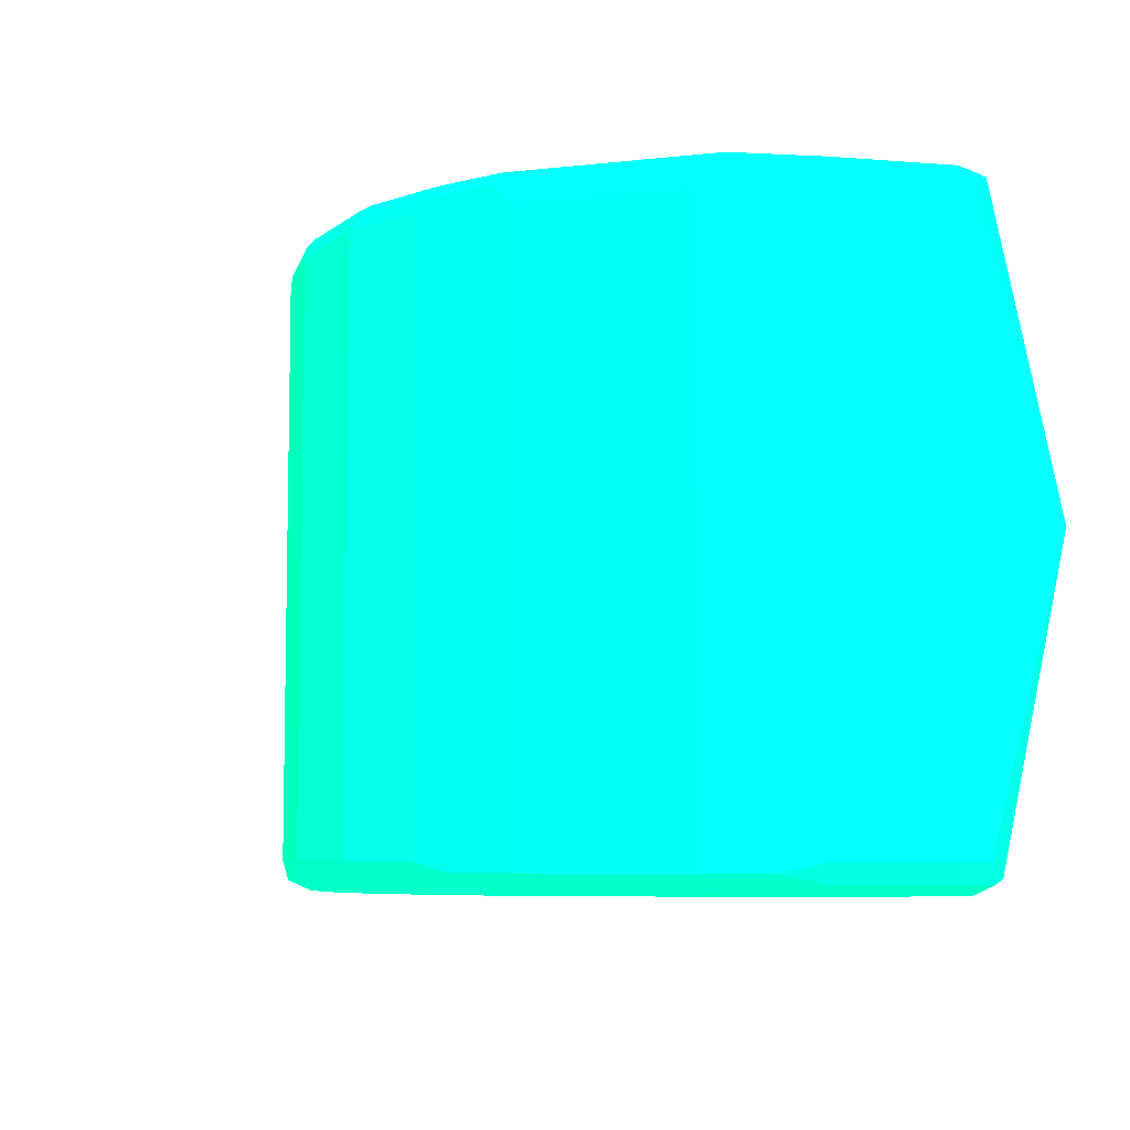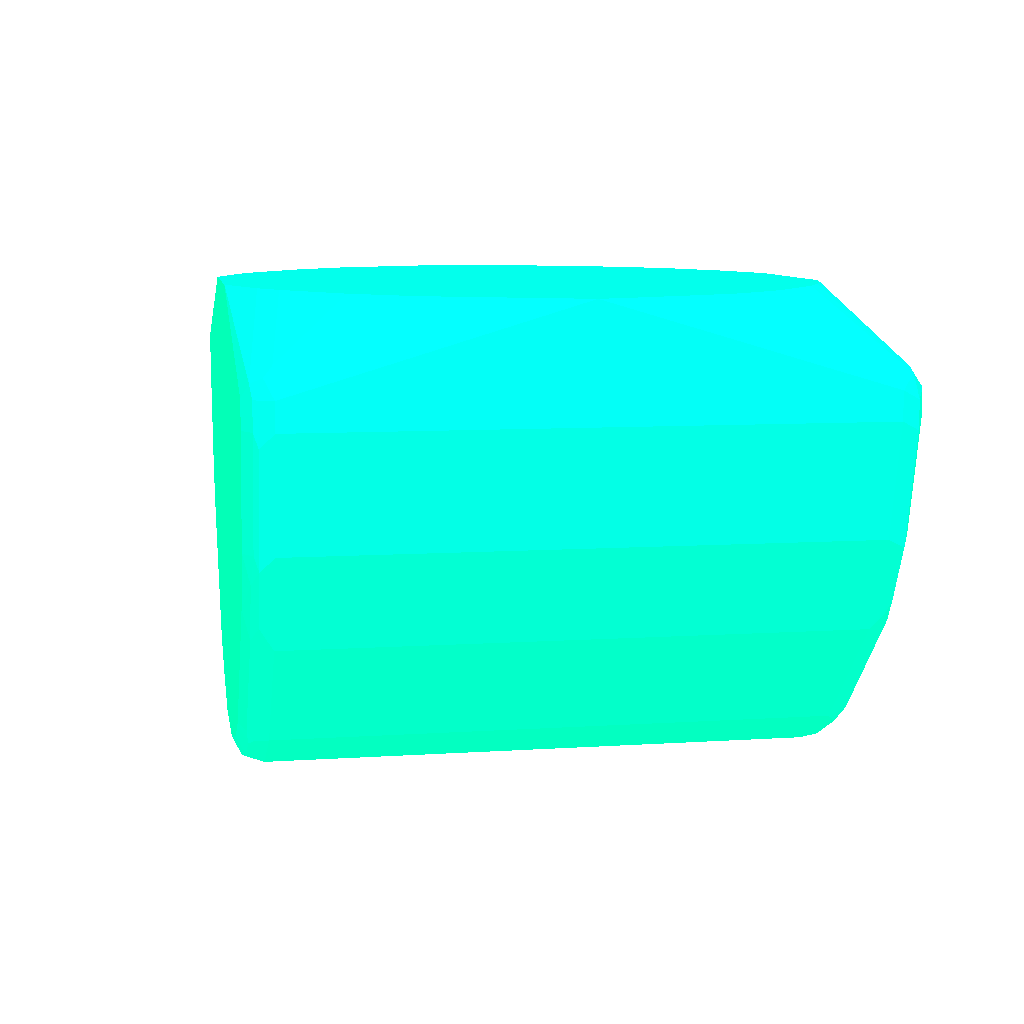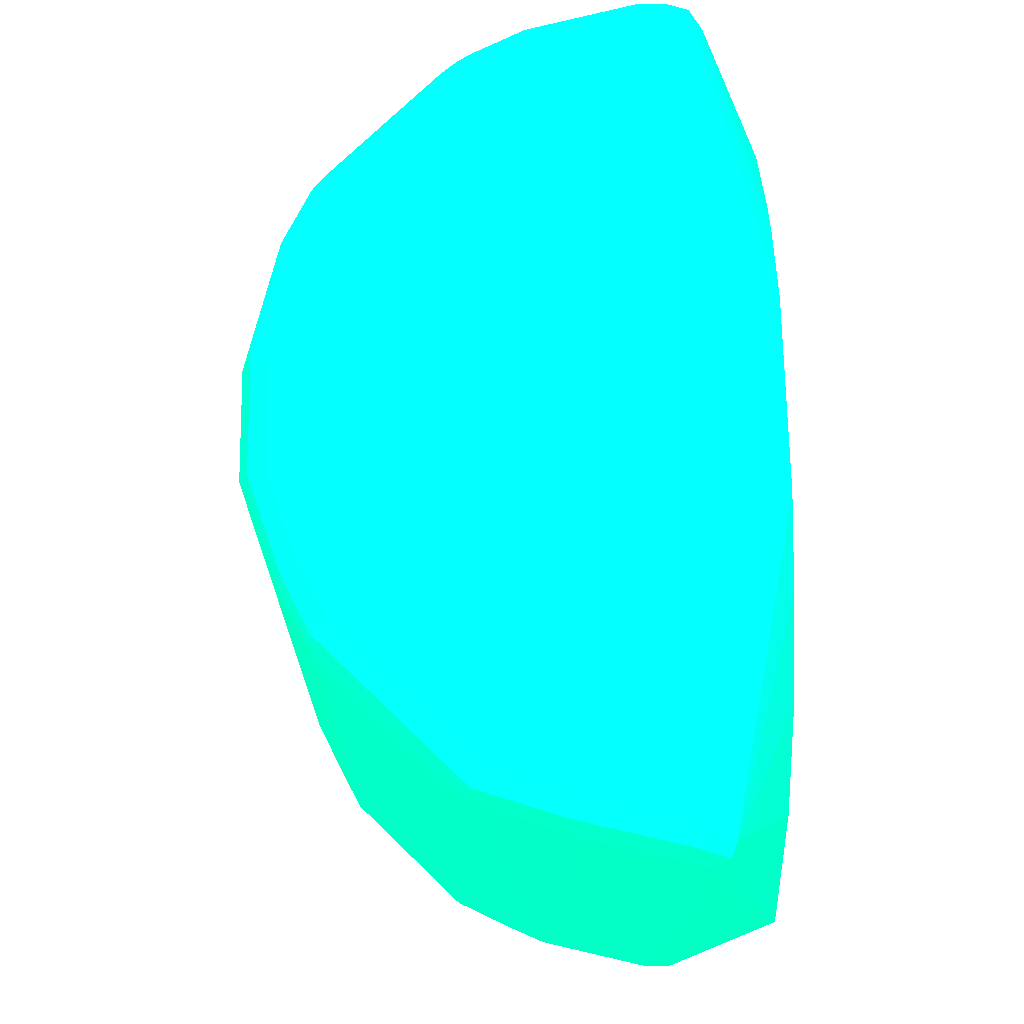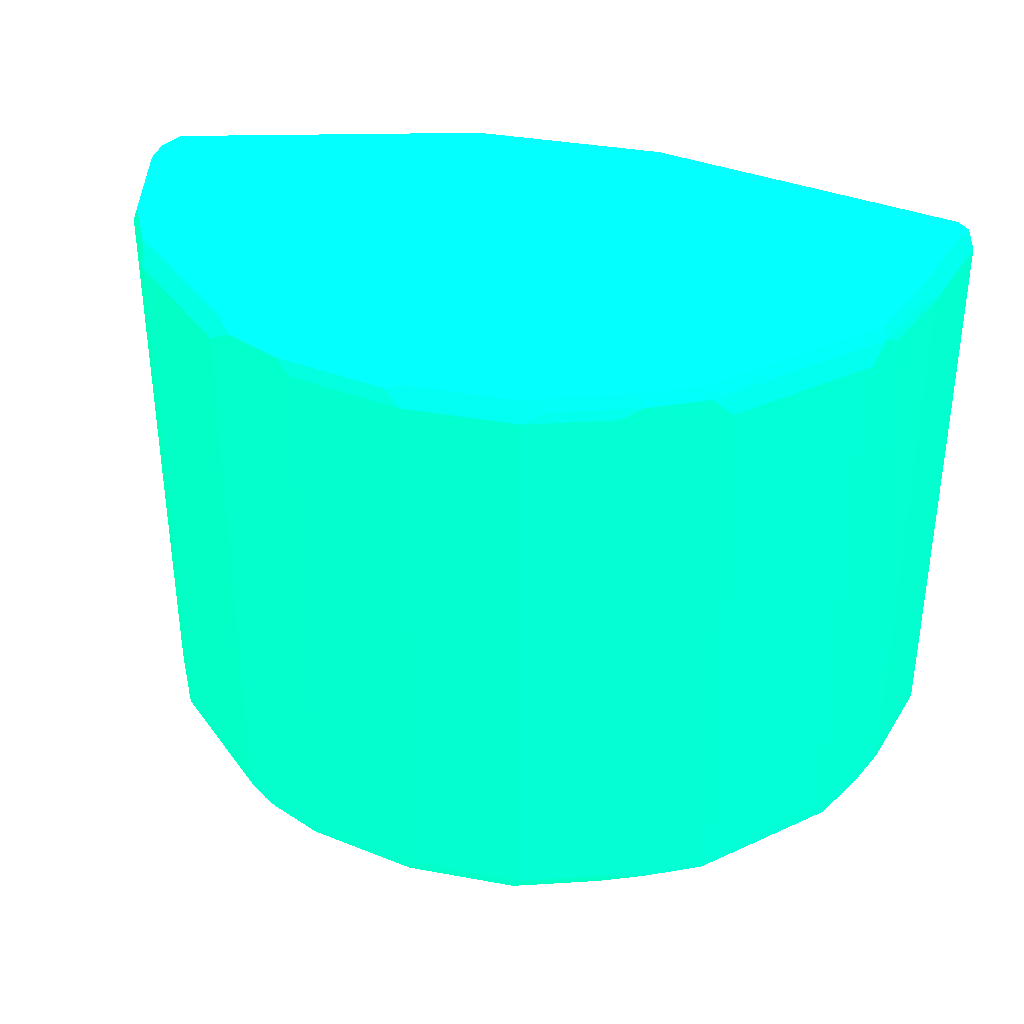
<metadata>
{"format":"obj","ext":"obj","renderer":"f3d","projection":"perspective","resolution":1024,"background":"white","views":[{"elev":-6.9,"azim":-117.0,"up":"+Y"},{"elev":8.7,"azim":80.1,"up":"+Z"},{"elev":69.8,"azim":-90.9,"up":"+Y"},{"elev":35.4,"azim":-166.2,"up":"+Y"}]}
</metadata>
<code>
v 0.009733 0.007648 -0.05006 0.007843 0.9882 0.5725
v 0.009501 0.007416 -0.0496 0.007843 0.9882 0.5725
v 0.01008 0.0073 -0.04972 0.007843 0.9882 0.5725
v 0.0102 0.007416 -0.05029 0.007843 0.9882 0.5725
v 0.009733 0.007648 -0.05076 0.007843 0.9882 0.5725
v 0.002083 0.007648 -0.04798 0.007843 0.9882 0.5725
v 0.009733 0.006952 -0.04937 0.007843 0.9882 0.5725
v 0.00417 0.006952 -0.04798 0.007843 0.9882 0.5725
v 0.0102 0.00672 -0.0496 0.007843 0.9882 0.5725
v 0.01043 0.006952 -0.05006 0.007843 0.9882 0.5725
v 0.0102 0.007416 -0.05099 0.007843 0.9882 0.5725
v 0.009037 0.007648 -0.05354 0.007843 0.9882 0.5725
v -0.002086 0.007648 -0.04798 0.007843 0.9882 0.5725
v 0.007185 0.005098 -0.04798 0.007843 0.9882 0.5725
v 0.008575 0.003707 -0.04798 0.007843 0.9882 0.5725
v 0.009316 0.002364 -0.04798 0.007843 0.9882 0.5725
v 0.01001 0.0009733 -0.04798 0.007843 0.9882 0.5725
v 0.01043 -1.5e-06 -0.04798 0.007843 0.9882 0.5725
v 0.005098 0.006489 -0.04798 0.007843 0.9882 0.5725
v 0.01043 0.006952 -0.05076 0.007843 0.9882 0.5725
v 0.01043 -0 -0.04867 0.007843 0.9882 0.5725
v 0.009501 0.007416 -0.05377 0.007843 0.9882 0.5725
v 0.008807 0.007416 -0.05516 0.007843 0.9882 0.5725
v 0.008343 0.007648 -0.05493 0.007843 0.9882 0.5725
v -0.01043 0.007648 -0.05006 0.007843 0.9882 0.5725
v -0.002782 0.007647 -0.04798 0.007843 0.9882 0.5725
v 0.0102 -0.0004642 -0.04798 0.007843 0.9882 0.5725
v 0.0102 -0.007184 -0.0496 0.007843 0.9882 0.5725
v 0.01043 -0.006952 -0.05006 0.007843 0.9882 0.5725
v 0.01043 -0.006952 -0.05076 0.007843 0.9882 0.5725
v 0.009733 0.006952 -0.05354 0.007843 0.9882 0.5725
v 0.008807 0.006952 -0.05539 0.007843 0.9882 0.5725
v 0.008575 0.006952 -0.05586 0.007843 0.9882 0.5725
v 0.008691 0.0073 -0.05545 0.007843 0.9882 0.5725
v 0.008343 0.007473 -0.05571 0.007843 0.9882 0.5725
v 0.006953 0.007648 -0.05632 0.007843 0.9882 0.5725
v -0.009732 0.007648 -0.05284 0.007843 0.9882 0.5725
v -0.01078 0.007473 -0.05041 0.007843 0.9882 0.5725
v -0.01089 0.007416 -0.05006 0.007843 0.9882 0.5725
v -0.01066 0.007416 -0.0496 0.007843 0.9882 0.5725
v -0.004867 0.006952 -0.04798 0.007843 0.9882 0.5725
v 0.008807 -0.003245 -0.04798 0.007843 0.9882 0.5725
v 0.009733 -0.006952 -0.04937 0.007843 0.9882 0.5725
v 0.01008 -0.007473 -0.04972 0.007843 0.9882 0.5725
v 0.0102 -0.007416 -0.05006 0.007843 0.9882 0.5725
v 0.008573 -0.003707 -0.04798 0.007843 0.9882 0.5725
v 0.0102 -0.007416 -0.05076 0.007843 0.9882 0.5725
v 0.01025 -0.0073 -0.05111 0.007843 0.9882 0.5725
v 0.00956 -0.0073 -0.05389 0.007843 0.9882 0.5725
v 0.009733 -0.006952 -0.05354 0.007843 0.9882 0.5725
v 0.008807 -0.006952 -0.05539 0.007843 0.9882 0.5725
v 0.008575 -0.006952 -0.05586 0.007843 0.9882 0.5725
v 0.007185 0.006952 -0.05725 0.007843 0.9882 0.5725
v 0.005562 0.007473 -0.05849 0.007843 0.9882 0.5725
v 0.005562 0.007648 -0.05771 0.007843 0.9882 0.5725
v -0.01008 0.007473 -0.05319 0.007843 0.9882 0.5725
v -0.009038 0.007648 -0.05493 0.007843 0.9882 0.5725
v -0.009386 0.007473 -0.05528 0.007843 0.9882 0.5725
v -0.0102 0.007416 -0.05284 0.007843 0.9882 0.5725
v -0.01112 0.006952 -0.05006 0.007843 0.9882 0.5725
v -0.01095 0.0073 -0.04972 0.007843 0.9882 0.5725
v -0.01043 0.006952 -0.04937 0.007843 0.9882 0.5725
v -0.007184 0.005792 -0.04798 0.007843 0.9882 0.5725
v -0.00672 0.006025 -0.04798 0.007843 0.9882 0.5725
v 0.007879 -0.004404 -0.04798 0.007843 0.9882 0.5725
v 0.007183 -0.005098 -0.04798 0.007843 0.9882 0.5725
v 0.005096 -0.006489 -0.04798 0.007843 0.9882 0.5725
v 0.00417 -0.006954 -0.04798 0.007843 0.9882 0.5725
v 0.009733 -0.007648 -0.05006 0.007843 0.9882 0.5725
v 0.002083 -0.007648 -0.04798 0.007843 0.9882 0.5725
v 0.009733 -0.007648 -0.05076 0.007843 0.9882 0.5725
v 0.009501 -0.007416 -0.05354 0.007843 0.9882 0.5725
v 0.009126 -0.007473 -0.05424 0.007843 0.9882 0.5725
v 0.008864 -0.0073 -0.05528 0.007843 0.9882 0.5725
v 0.00843 -0.007473 -0.05562 0.007843 0.9882 0.5725
v 0.007735 -0.007473 -0.05632 0.007843 0.9882 0.5725
v 0.007185 -0.006952 -0.05725 0.007843 0.9882 0.5725
v 0.005794 0.006952 -0.05864 0.007843 0.9882 0.5725
v 0.005214 0.0073 -0.05893 0.007843 0.9882 0.5725
v 0.003824 0.0073 -0.05962 0.007843 0.9882 0.5725
v 0.004172 0.007473 -0.05919 0.007843 0.9882 0.5725
v 0.004866 0.007648 -0.05841 0.007843 0.9882 0.5725
v -0.0102 0.007184 -0.05331 0.007843 0.9882 0.5725
v -0.007648 0.007648 -0.05632 0.007843 0.9882 0.5725
v -0.007996 0.007473 -0.05667 0.007843 0.9882 0.5725
v -0.009502 0.007184 -0.05539 0.007843 0.9882 0.5725
v -0.01043 0.006952 -0.05284 0.007843 0.9882 0.5725
v -0.01112 -0.006952 -0.05076 0.007843 0.9882 0.5725
v -0.01112 -0 -0.04867 0.007843 0.9882 0.5725
v -0.01112 -1.5e-06 -0.04798 0.007843 0.9882 0.5725
v -0.01089 0.0004627 -0.04798 0.007843 0.9882 0.5725
v -0.009502 0.003245 -0.04798 0.007843 0.9882 0.5725
v -0.00927 0.003706 -0.04798 0.007843 0.9882 0.5725
v -0.00788 0.005097 -0.04798 0.007843 0.9882 0.5725
v -0.002086 -0.007648 -0.04798 0.007843 0.9882 0.5725
v 0.009037 -0.007648 -0.05354 0.007843 0.9882 0.5725
v 0.008343 -0.007648 -0.05493 0.007843 0.9882 0.5725
v 0.006953 -0.007648 -0.05632 0.007843 0.9882 0.5725
v 0.005562 -0.007648 -0.05771 0.007843 0.9882 0.5725
v 0.005649 -0.007473 -0.05841 0.007843 0.9882 0.5725
v 0.005794 -0.006952 -0.05864 0.007843 0.9882 0.5725
v 0.00394 0.006952 -0.05956 0.007843 0.9882 0.5725
v 0.003475 0.006952 -0.0598 0.007843 0.9882 0.5725
v 0.001043 0.0073 -0.06032 0.007843 0.9882 0.5725
v 0.003475 0.007416 -0.05956 0.007843 0.9882 0.5725
v 0.003475 0.007648 -0.0591 0.007843 0.9882 0.5725
v -0.006257 0.007648 -0.05771 0.007843 0.9882 0.5725
v -0.005561 0.007648 -0.05841 0.007843 0.9882 0.5725
v -0.005909 0.007473 -0.05875 0.007843 0.9882 0.5725
v -0.006025 0.007184 -0.05887 0.007843 0.9882 0.5725
v -0.00788 0.00672 -0.05725 0.007843 0.9882 0.5725
v -0.00927 0.00672 -0.05586 0.007843 0.9882 0.5725
v -0.009502 -0.00672 -0.05539 0.007843 0.9882 0.5725
v -0.01043 -0.006952 -0.05354 0.007843 0.9882 0.5725
v -0.009732 0.006952 -0.05493 0.007843 0.9882 0.5725
v -0.00649 0.00672 -0.05864 0.007843 0.9882 0.5725
v -0.01089 -0.007416 -0.05053 0.007843 0.9882 0.5725
v -0.01112 -0.006952 -0.05006 0.007843 0.9882 0.5725
v -0.0102 -0.007416 -0.05331 0.007843 0.9882 0.5725
v -0.01089 -0.006952 -0.0496 0.007843 0.9882 0.5725
v -0.01078 -0.0073 -0.04954 0.007843 0.9882 0.5725
v -0.01089 -0.0004627 -0.04798 0.007843 0.9882 0.5725
v -0.002782 -0.007647 -0.04798 0.007843 0.9882 0.5725
v -0.01043 -0.007648 -0.05006 0.007843 0.9882 0.5725
v 0.004866 -0.007648 -0.05841 0.007843 0.9882 0.5725
v 0.005098 -0.007416 -0.05887 0.007843 0.9882 0.5725
v 0.005387 -0.0073 -0.05875 0.007843 0.9882 0.5725
v 0.003708 -0.007416 -0.05956 0.007843 0.9882 0.5725
v 0.00394 -0.006952 -0.05956 0.007843 0.9882 0.5725
v 0.003475 -0.006952 -0.0598 0.007843 0.9882 0.5725
v 0.0006946 0.006952 -0.06049 0.007843 0.9882 0.5725
v 0.0006946 0.007416 -0.06026 0.007843 0.9882 0.5725
v -0.002084 0.006952 -0.06049 0.007843 0.9882 0.5725
v -0.002084 0.007416 -0.06026 0.007843 0.9882 0.5725
v 0.0006946 0.007648 -0.0598 0.007843 0.9882 0.5725
v -0.004171 0.007648 -0.0591 0.007843 0.9882 0.5725
v -0.004519 0.007473 -0.05945 0.007843 0.9882 0.5725
v -0.004635 0.007184 -0.05956 0.007843 0.9882 0.5725
v -0.00788 -0.007184 -0.05725 0.007843 0.9882 0.5725
v -0.00927 -0.007184 -0.05586 0.007843 0.9882 0.5725
v -0.009965 -0.007184 -0.05447 0.007843 0.9882 0.5725
v -0.00649 -0.007184 -0.05864 0.007843 0.9882 0.5725
v -0.01043 -0.007648 -0.05076 0.007843 0.9882 0.5725
v -0.01089 -0.007416 -0.04983 0.007843 0.9882 0.5725
v -0.009502 -0.007416 -0.0547 0.007843 0.9882 0.5725
v -0.009732 -0.007648 -0.05354 0.007843 0.9882 0.5725
v -0.00788 -0.005098 -0.04798 0.007843 0.9882 0.5725
v -0.00927 -0.003707 -0.04798 0.007843 0.9882 0.5725
v -0.009502 -0.003245 -0.04798 0.007843 0.9882 0.5725
v -0.01043 -0.007416 -0.0496 0.007843 0.9882 0.5725
v -0.004867 -0.006952 -0.04798 0.007843 0.9882 0.5725
v -0.005793 -0.006489 -0.04798 0.007843 0.9882 0.5725
v 0.003475 -0.007648 -0.0591 0.007843 0.9882 0.5725
v 0.0006946 -0.007648 -0.0598 0.007843 0.9882 0.5725
v 0.0009267 -0.007416 -0.06026 0.007843 0.9882 0.5725
v 0.0006946 -0.006952 -0.06049 0.007843 0.9882 0.5725
v -0.002084 -0.006952 -0.06049 0.007843 0.9882 0.5725
v -0.004171 0.006952 -0.0598 0.007843 0.9882 0.5725
v -0.002548 0.007184 -0.06026 0.007843 0.9882 0.5725
v -0.002432 0.007473 -0.06014 0.007843 0.9882 0.5725
v -0.002084 0.007648 -0.0598 0.007843 0.9882 0.5725
v -0.004635 -0.00672 -0.05956 0.007843 0.9882 0.5725
v -0.007532 -0.007532 -0.0569 0.007843 0.9882 0.5725
v -0.008922 -0.007532 -0.05551 0.007843 0.9882 0.5725
v -0.009038 -0.007648 -0.05493 0.007843 0.9882 0.5725
v -0.004171 -0.006952 -0.0598 0.007843 0.9882 0.5725
v -0.005097 -0.007184 -0.05933 0.007843 0.9882 0.5725
v -0.003939 -0.007416 -0.05956 0.007843 0.9882 0.5725
v -0.005561 -0.007648 -0.05841 0.007843 0.9882 0.5725
v -0.006141 -0.007532 -0.05829 0.007843 0.9882 0.5725
v -0.002084 -0.007648 -0.0598 0.007843 0.9882 0.5725
v -0.001854 -0.007416 -0.06026 0.007843 0.9882 0.5725
v -0.007648 -0.007648 -0.05632 0.007843 0.9882 0.5725
v -0.004171 -0.007648 -0.0591 0.007843 0.9882 0.5725
v -0.006257 -0.007648 -0.05771 0.007843 0.9882 0.5725
f 1 2 3
f 1 3 4
f 1 4 11
f 1 11 5
f 1 5 12
f 1 12 24
f 1 24 36
f 1 36 55
f 1 55 82
f 1 82 106
f 1 106 135
f 1 135 161
f 1 161 136
f 1 136 108
f 1 108 107
f 1 107 84
f 1 84 57
f 1 57 37
f 1 37 25
f 1 25 13
f 1 13 6
f 1 6 2
f 2 7 3
f 2 6 8
f 2 8 7
f 3 7 9
f 3 9 10
f 3 10 4
f 4 10 20
f 4 20 11
f 5 11 22
f 5 22 12
f 6 13 26
f 6 26 41
f 6 41 64
f 6 64 63
f 6 63 94
f 6 94 93
f 6 93 92
f 6 92 91
f 6 91 90
f 6 90 122
f 6 122 149
f 6 149 148
f 6 148 147
f 6 147 152
f 6 152 151
f 6 151 123
f 6 123 95
f 6 95 70
f 6 70 68
f 6 68 67
f 6 67 66
f 6 66 65
f 6 65 46
f 6 46 42
f 6 42 27
f 6 27 18
f 6 18 17
f 6 17 16
f 6 16 15
f 6 15 14
f 6 14 19
f 6 19 8
f 7 14 15
f 7 15 16
f 7 16 17
f 7 17 18
f 7 18 9
f 7 8 19
f 7 19 14
f 9 18 10
f 10 18 21
f 10 21 29
f 10 29 30
f 10 30 20
f 11 20 31
f 11 31 22
f 12 22 23
f 12 23 24
f 13 25 26
f 18 27 28
f 18 28 29
f 18 29 21
f 20 30 50
f 20 50 31
f 22 31 23
f 23 32 33
f 23 33 34
f 23 34 35
f 23 35 24
f 23 31 32
f 24 35 36
f 25 37 38
f 25 38 39
f 25 39 40
f 25 40 26
f 26 40 41
f 27 42 28
f 28 43 44
f 28 44 45
f 28 45 29
f 28 42 46
f 28 46 43
f 29 45 47
f 29 47 30
f 30 47 48
f 30 48 49
f 30 49 50
f 31 50 49
f 31 49 32
f 32 51 52
f 32 52 33
f 32 49 51
f 33 35 34
f 33 52 77
f 33 77 53
f 33 53 35
f 35 53 54
f 35 54 36
f 36 54 55
f 37 56 38
f 37 57 58
f 37 58 56
f 38 56 59
f 38 59 39
f 39 60 61
f 39 61 40
f 39 59 87
f 39 87 60
f 40 61 62
f 40 62 63
f 40 63 64
f 40 64 41
f 43 46 65
f 43 65 66
f 43 66 67
f 43 67 68
f 43 68 44
f 44 69 45
f 44 68 70
f 44 70 69
f 45 69 71
f 45 71 47
f 47 71 96
f 47 96 72
f 47 72 49
f 47 49 48
f 49 72 73
f 49 73 75
f 49 75 74
f 49 74 52
f 49 52 51
f 52 74 75
f 52 75 76
f 52 76 77
f 53 77 101
f 53 101 78
f 53 78 54
f 54 78 79
f 54 79 80
f 54 80 81
f 54 81 106
f 54 106 82
f 54 82 55
f 56 83 59
f 56 58 86
f 56 86 83
f 57 84 85
f 57 85 58
f 58 85 86
f 59 83 87
f 60 88 118
f 60 118 89
f 60 89 90
f 60 90 61
f 60 87 88
f 61 90 91
f 61 91 62
f 62 91 92
f 62 92 93
f 62 93 94
f 62 94 63
f 69 70 95
f 69 95 124
f 69 124 143
f 69 143 146
f 69 146 165
f 69 165 173
f 69 173 175
f 69 175 169
f 69 169 174
f 69 174 171
f 69 171 154
f 69 154 153
f 69 153 125
f 69 125 99
f 69 99 98
f 69 98 97
f 69 97 96
f 69 96 71
f 72 96 73
f 73 96 97
f 73 97 75
f 75 97 76
f 76 97 98
f 76 98 99
f 76 99 100
f 76 100 101
f 76 101 77
f 78 101 129
f 78 129 102
f 78 102 80
f 78 80 79
f 80 102 103
f 80 103 131
f 80 131 104
f 80 104 105
f 80 105 81
f 81 105 106
f 83 86 87
f 84 107 85
f 85 107 108
f 85 108 109
f 85 109 110
f 85 110 86
f 86 111 112
f 86 112 140
f 86 140 113
f 86 113 114
f 86 114 115
f 86 115 87
f 86 110 116
f 86 116 111
f 87 115 114
f 87 114 88
f 88 117 144
f 88 144 118
f 88 114 119
f 88 119 117
f 89 118 90
f 90 118 120
f 90 120 121
f 90 121 122
f 95 123 124
f 99 125 100
f 100 125 126
f 100 126 127
f 100 127 101
f 101 127 126
f 101 126 128
f 101 128 129
f 102 129 130
f 102 130 103
f 103 130 156
f 103 156 131
f 104 132 105
f 104 131 133
f 104 133 134
f 104 134 132
f 105 132 135
f 105 135 106
f 108 136 137
f 108 137 109
f 109 137 138
f 109 138 110
f 110 138 116
f 111 139 140
f 111 140 112
f 111 116 142
f 111 142 139
f 113 140 114
f 114 141 119
f 114 140 141
f 116 138 162
f 116 162 142
f 117 143 124
f 117 124 144
f 117 119 143
f 118 144 121
f 118 121 120
f 119 141 140
f 119 140 145
f 119 145 165
f 119 165 146
f 119 146 143
f 121 147 148
f 121 148 149
f 121 149 122
f 121 144 150
f 121 150 123
f 121 123 151
f 121 151 152
f 121 152 147
f 123 150 124
f 124 150 144
f 125 128 126
f 125 153 128
f 128 130 129
f 128 153 154
f 128 154 155
f 128 155 156
f 128 156 130
f 131 156 157
f 131 157 133
f 132 134 161
f 132 161 135
f 133 157 166
f 133 166 158
f 133 158 138
f 133 138 159
f 133 159 160
f 133 160 134
f 134 160 161
f 136 161 160
f 136 160 137
f 137 160 138
f 138 158 166
f 138 166 162
f 138 160 159
f 139 163 164
f 139 164 140
f 139 142 170
f 139 170 163
f 140 164 165
f 140 165 145
f 142 162 166
f 142 166 167
f 142 167 168
f 142 168 169
f 142 169 170
f 154 171 172
f 154 172 155
f 155 172 157
f 155 157 156
f 157 172 168
f 157 168 166
f 163 173 165
f 163 165 164
f 163 170 175
f 163 175 173
f 166 168 167
f 168 172 171
f 168 171 174
f 168 174 169
f 169 175 170

</code>
